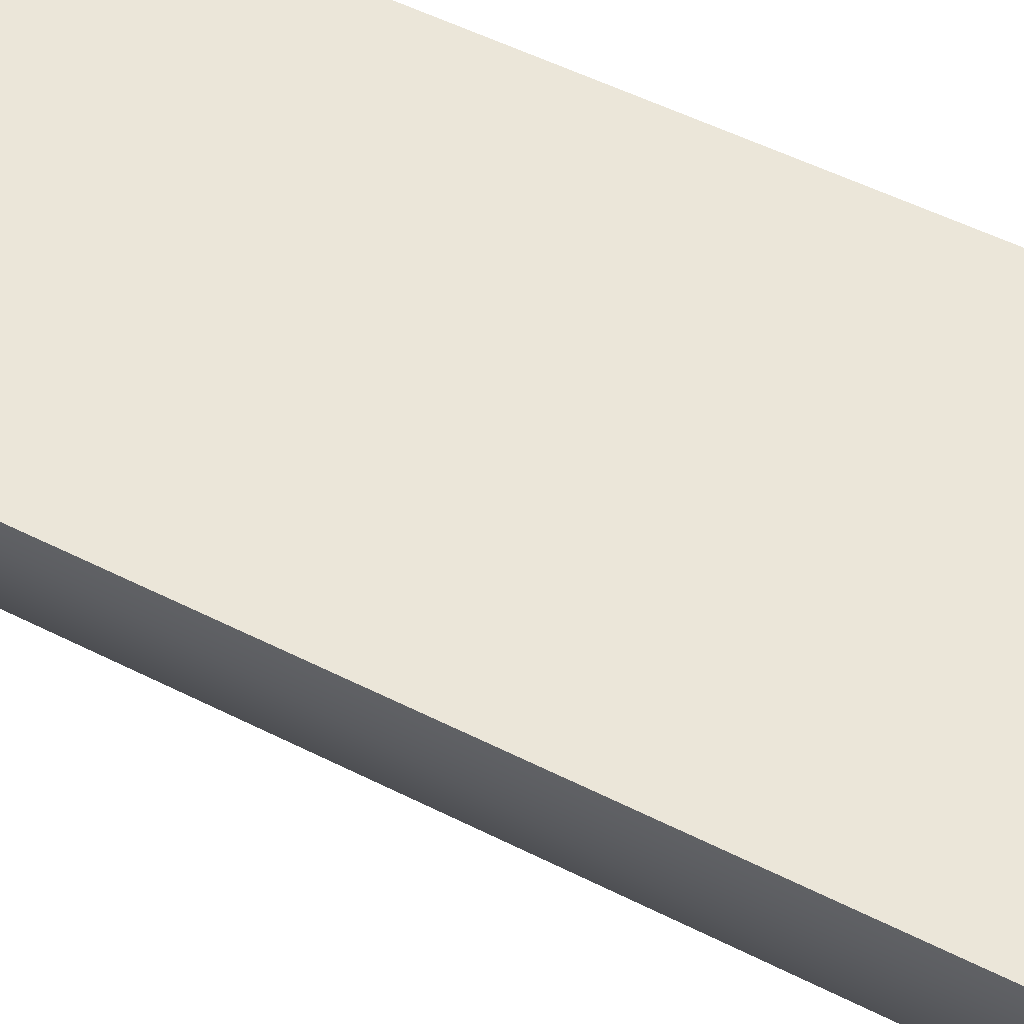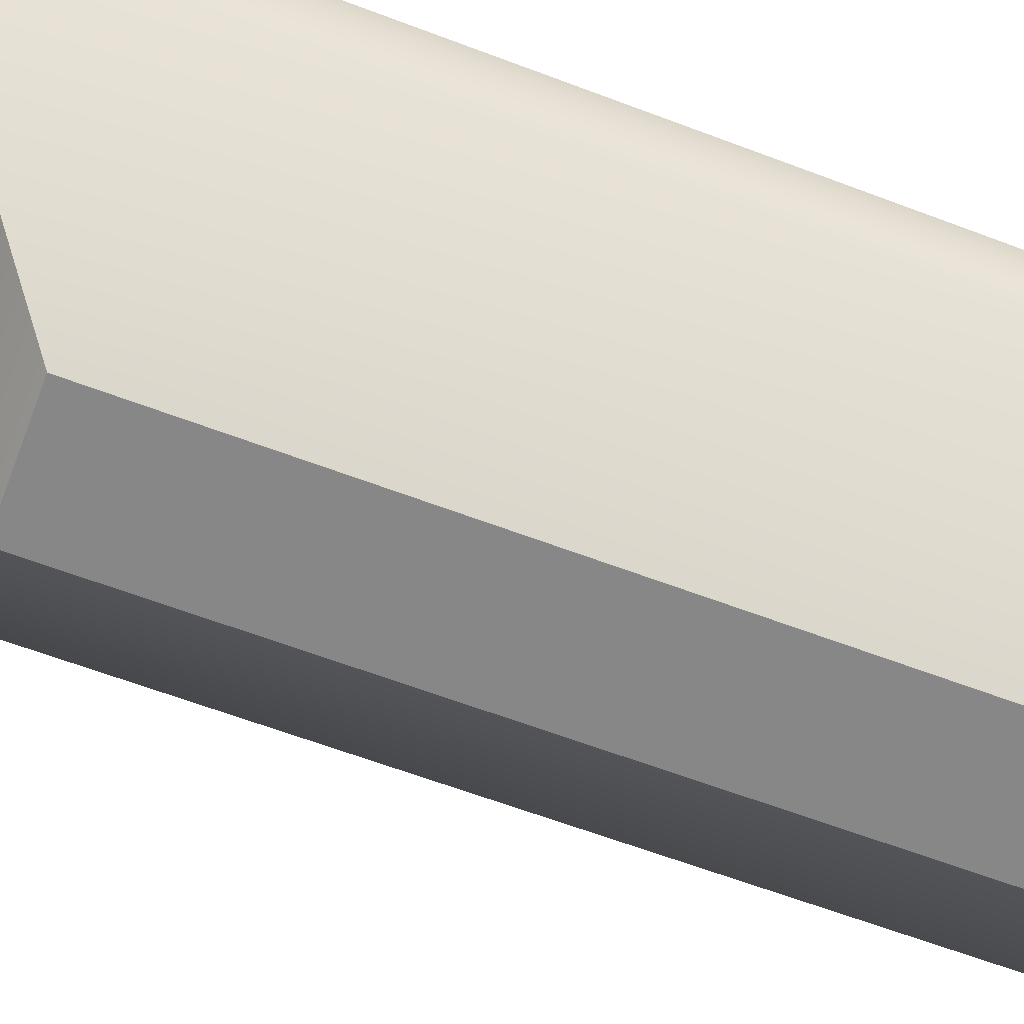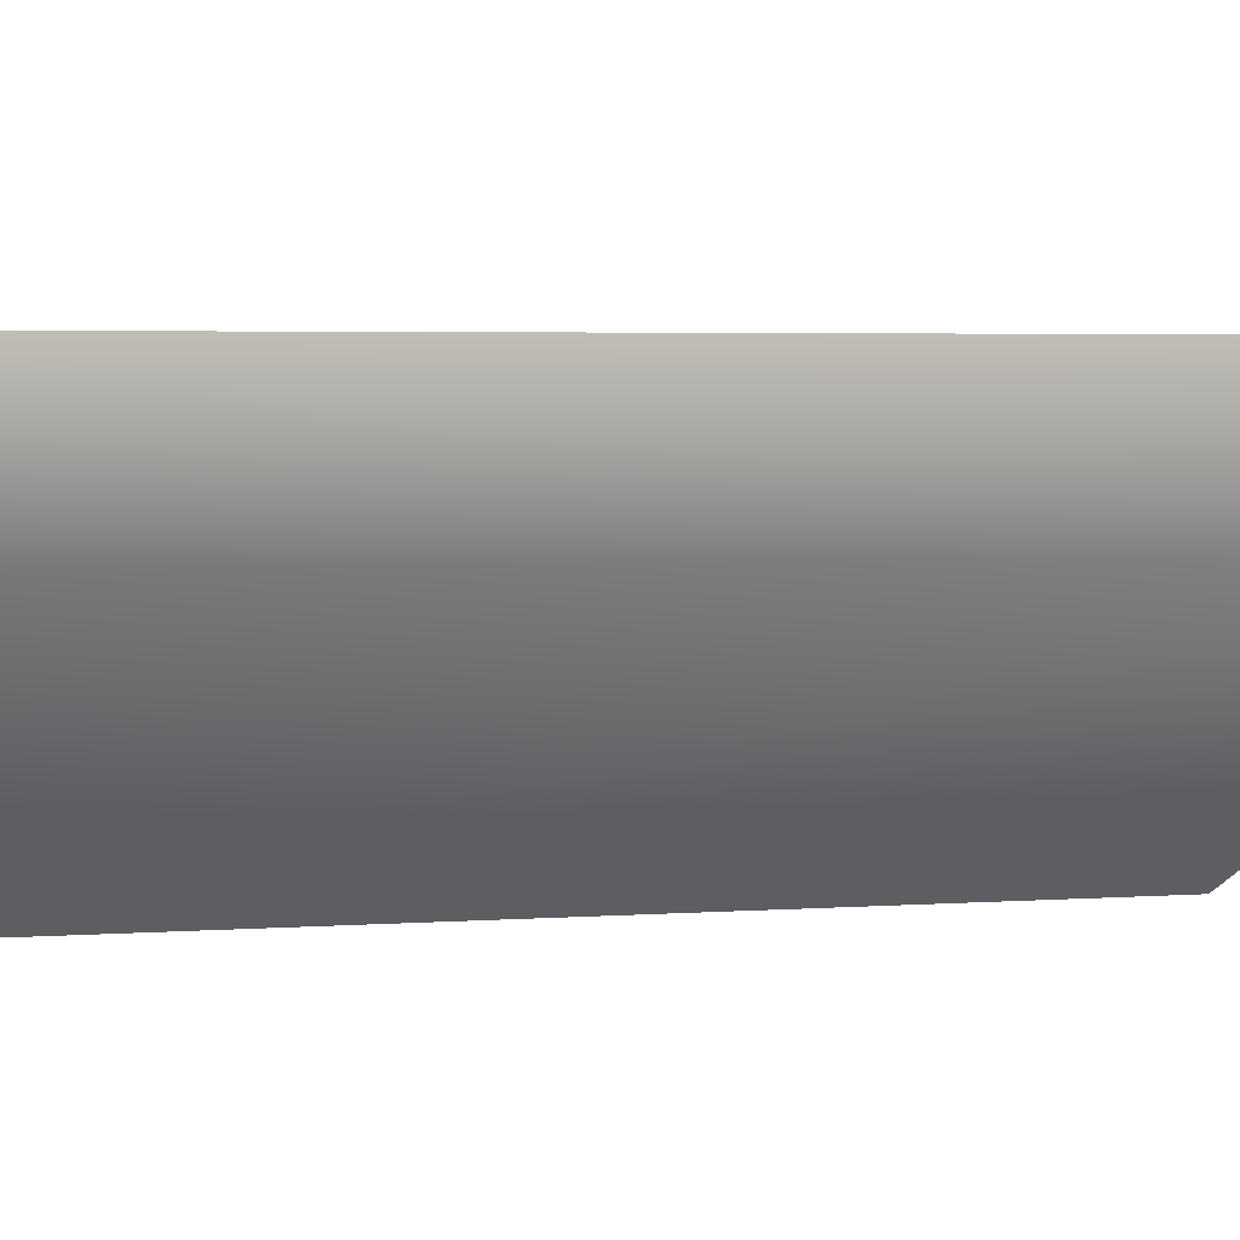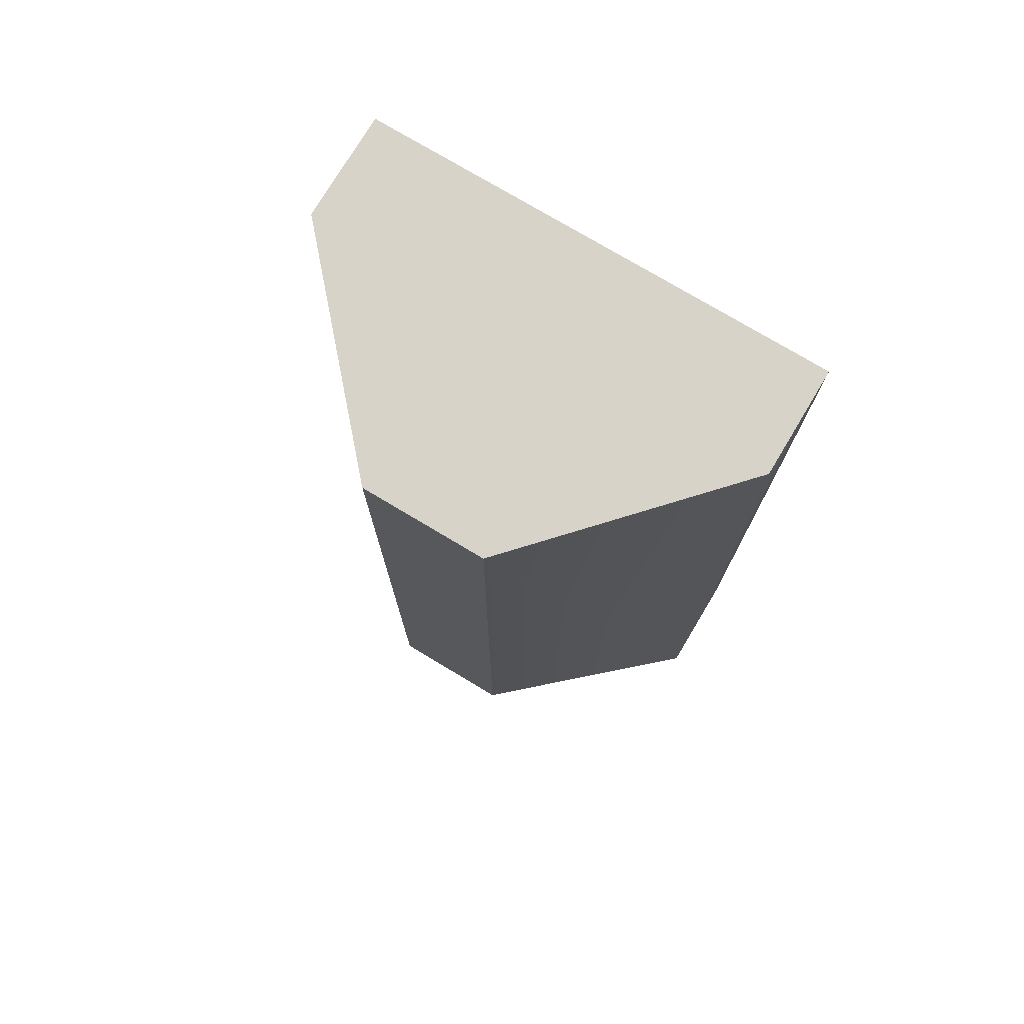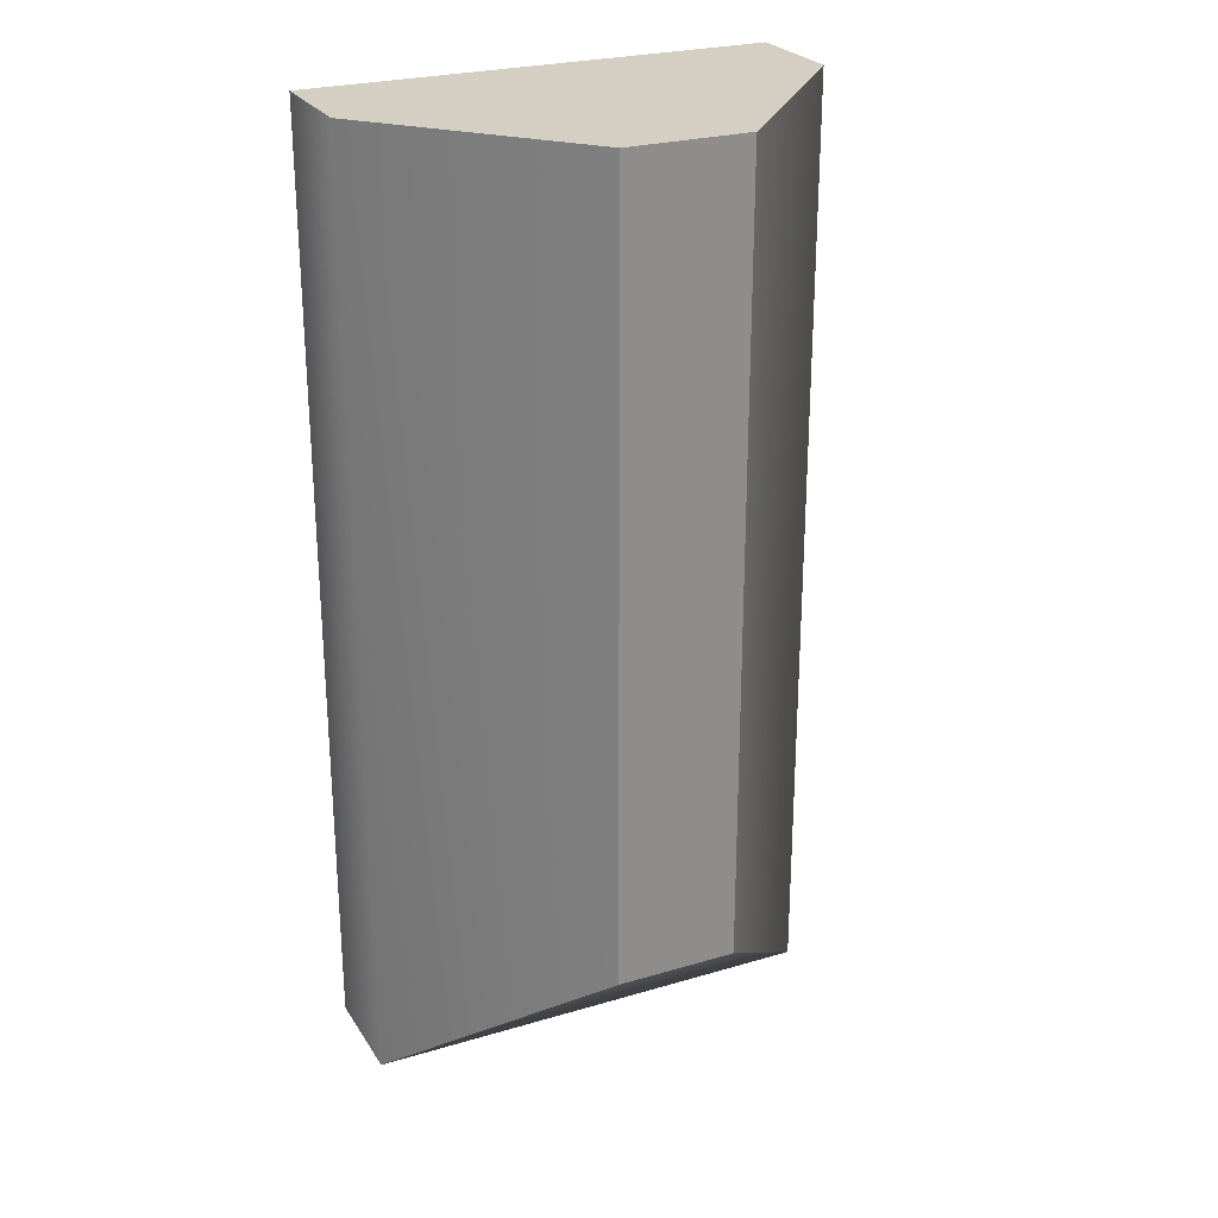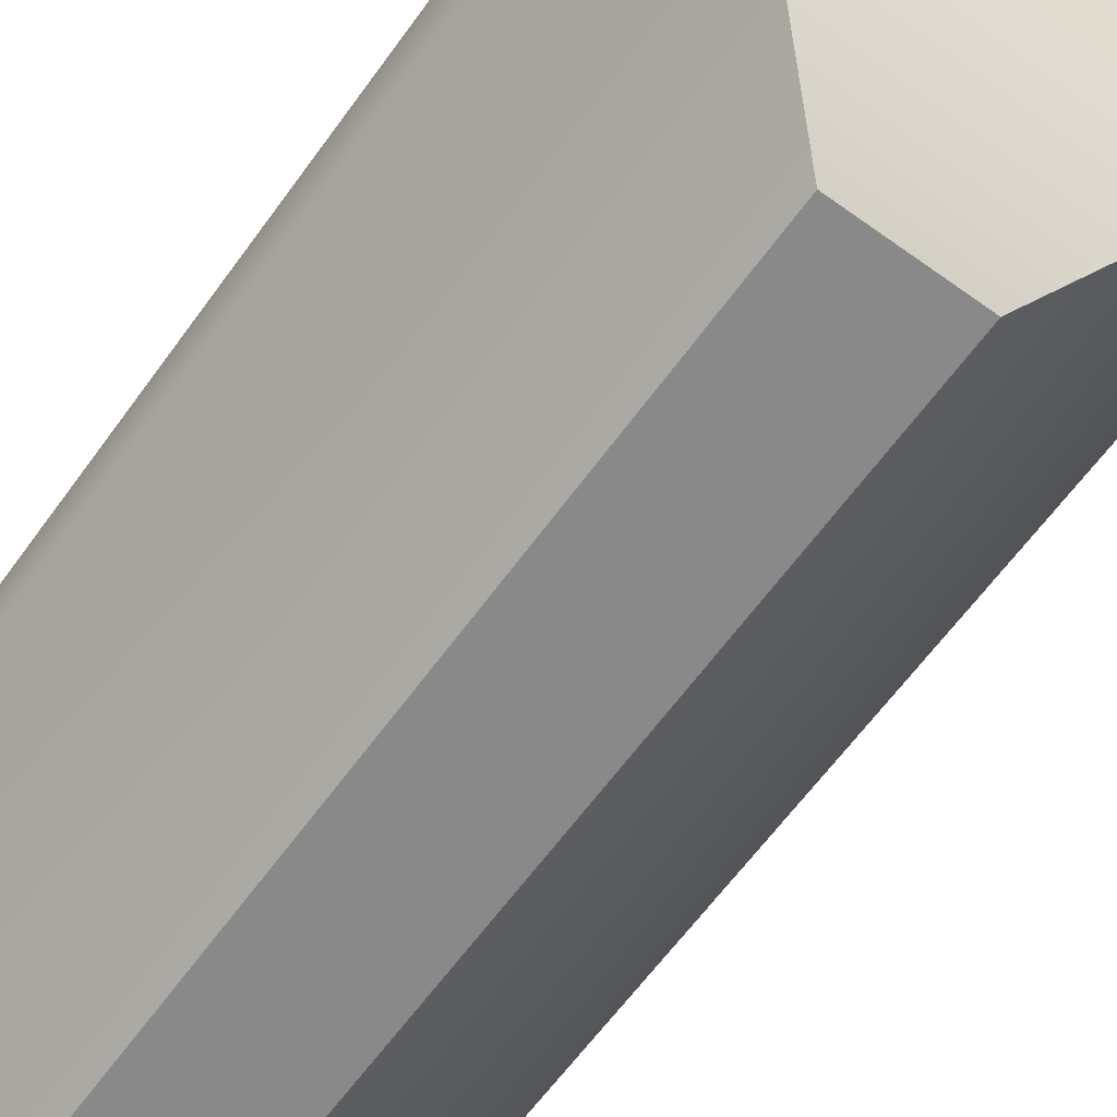
<metadata>
{"format":"obj","ext":"obj","renderer":"f3d","projection":"perspective","resolution":1024,"background":"white","views":[{"elev":56.2,"azim":-62.5,"up":"+Z"},{"elev":-62.4,"azim":68.9,"up":"+Z"},{"elev":3.4,"azim":-105.3,"up":"+Z"},{"elev":76.1,"azim":-149.1,"up":"+Y"},{"elev":25.7,"azim":154.7,"up":"+Y"},{"elev":-63.3,"azim":-35.9,"up":"+Z"}]}
</metadata>
<code>
g leg
v 0.5 -1.421 0.203
v 0.5 0.6262 0.203
v 0.5 0.6262 -0.02799
v 0.5 -1.421 -0.02799
v 0.1304 -1.065 -0.436
v 0.1304 0.6262 -0.436
v 0.5 0.6262 0.203
v -0.5 0.6262 0.203
v -0.5 0.6262 -0.02799
v 0.5 0.6262 -0.02799
v 0.1304 0.6262 -0.436
v -0.1304 0.6262 -0.436
v -0.5 0.6262 0.203
v -0.5 -1.421 0.203
v -0.5 -1.421 -0.02799
v -0.5 0.6262 -0.02799
v -0.1304 0.6262 -0.436
v -0.1304 -1.065 -0.436
v -0.5 -1.421 0.203
v 0.5 -1.421 0.203
v 0.5 -1.421 -0.02799
v -0.5 -1.421 -0.02799
v -0.1304 -1.065 -0.436
v 0.1304 -1.065 -0.436
v 0.1304 -1.065 -0.436
v 0.1304 0.6262 -0.436
v -0.1304 0.6262 -0.436
v -0.1304 -1.065 -0.436
v -0.5 -1.421 0.203
v -0.5 0.6262 0.203
v 0.5 0.6262 0.203
v 0.5 -1.421 0.203
g leg_0
f 3 2 1
f 4 3 1
f 4 5 3
f 5 6 3
f 9 8 7
f 10 9 7
f 10 11 9
f 11 12 9
f 15 14 13
f 16 15 13
f 16 17 15
f 17 18 15
f 21 20 19
f 22 21 19
f 22 23 21
f 23 24 21
f 27 26 25
f 28 27 25
f 31 30 29
f 32 31 29

</code>
